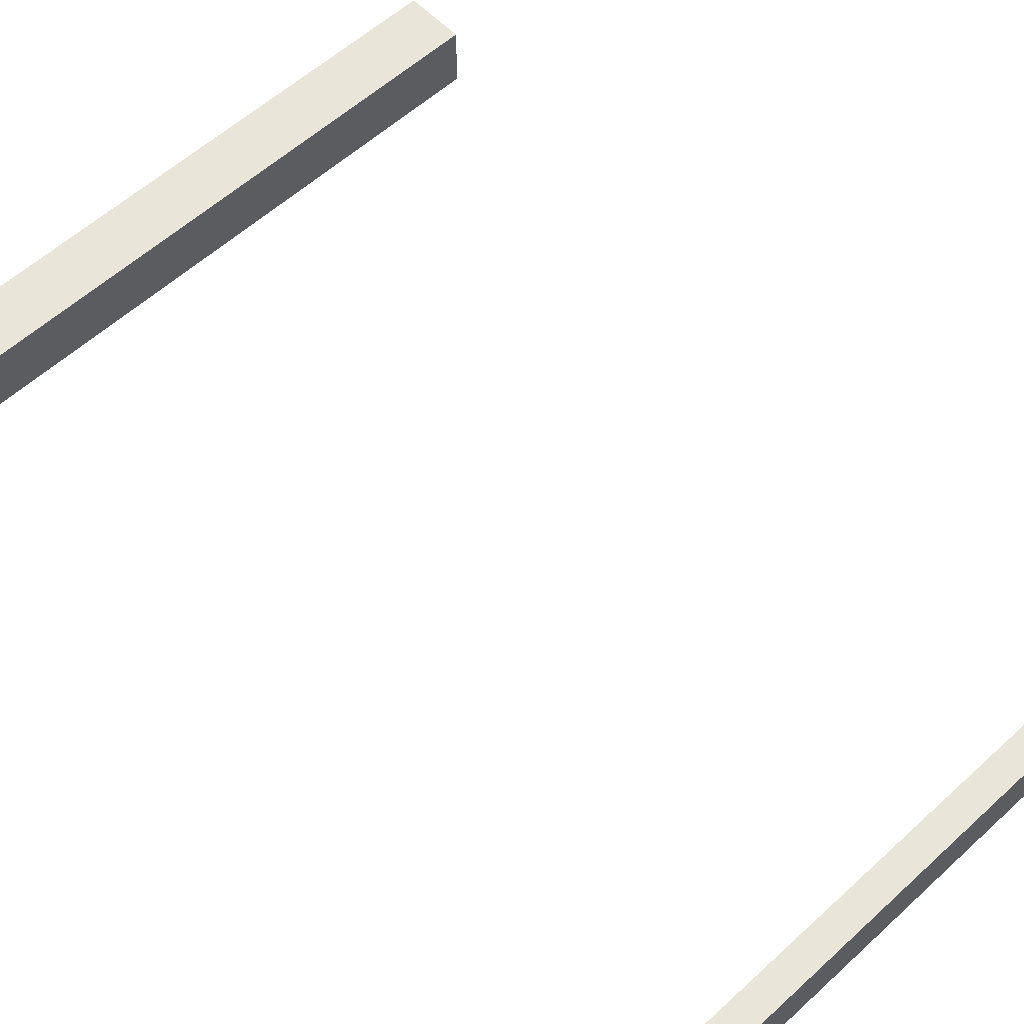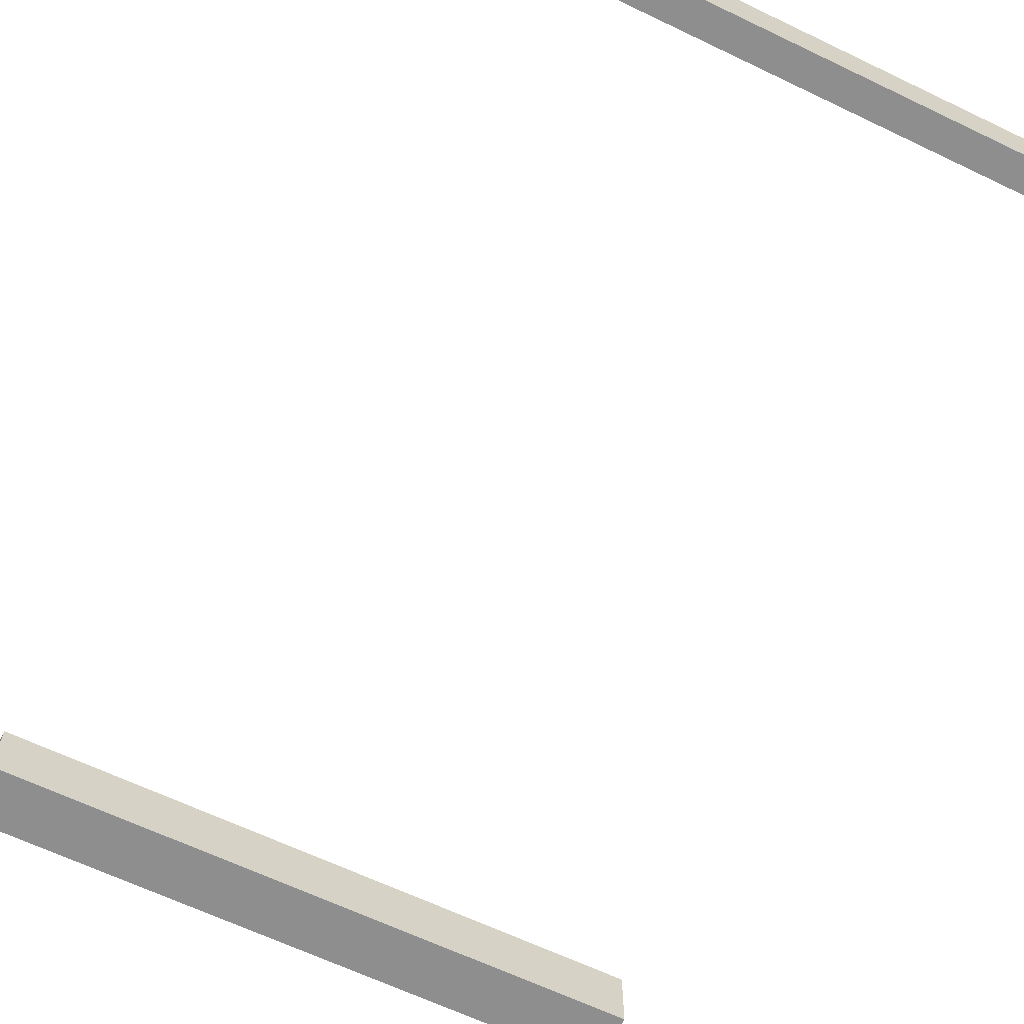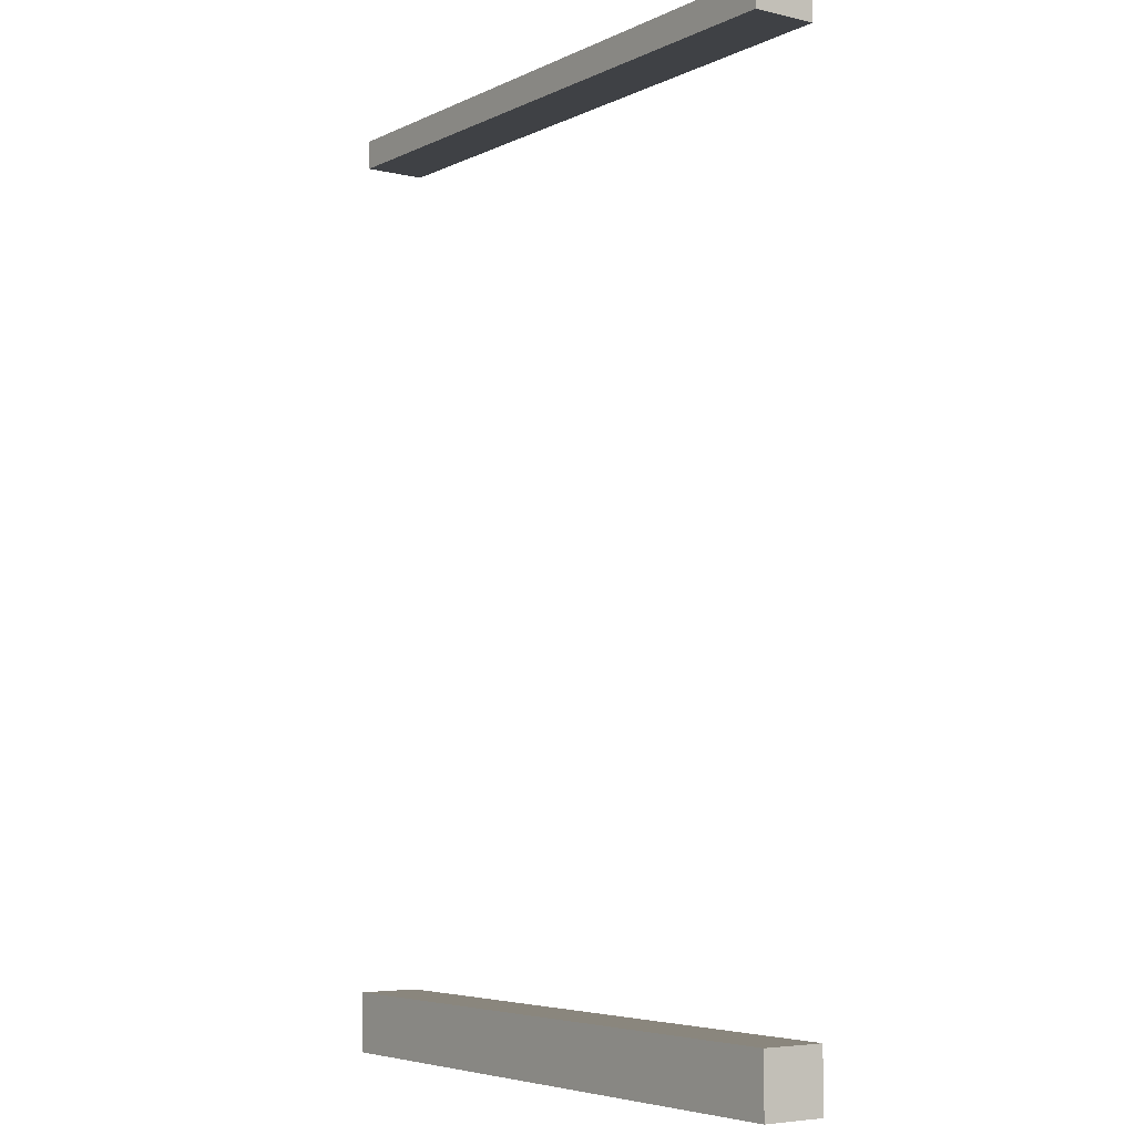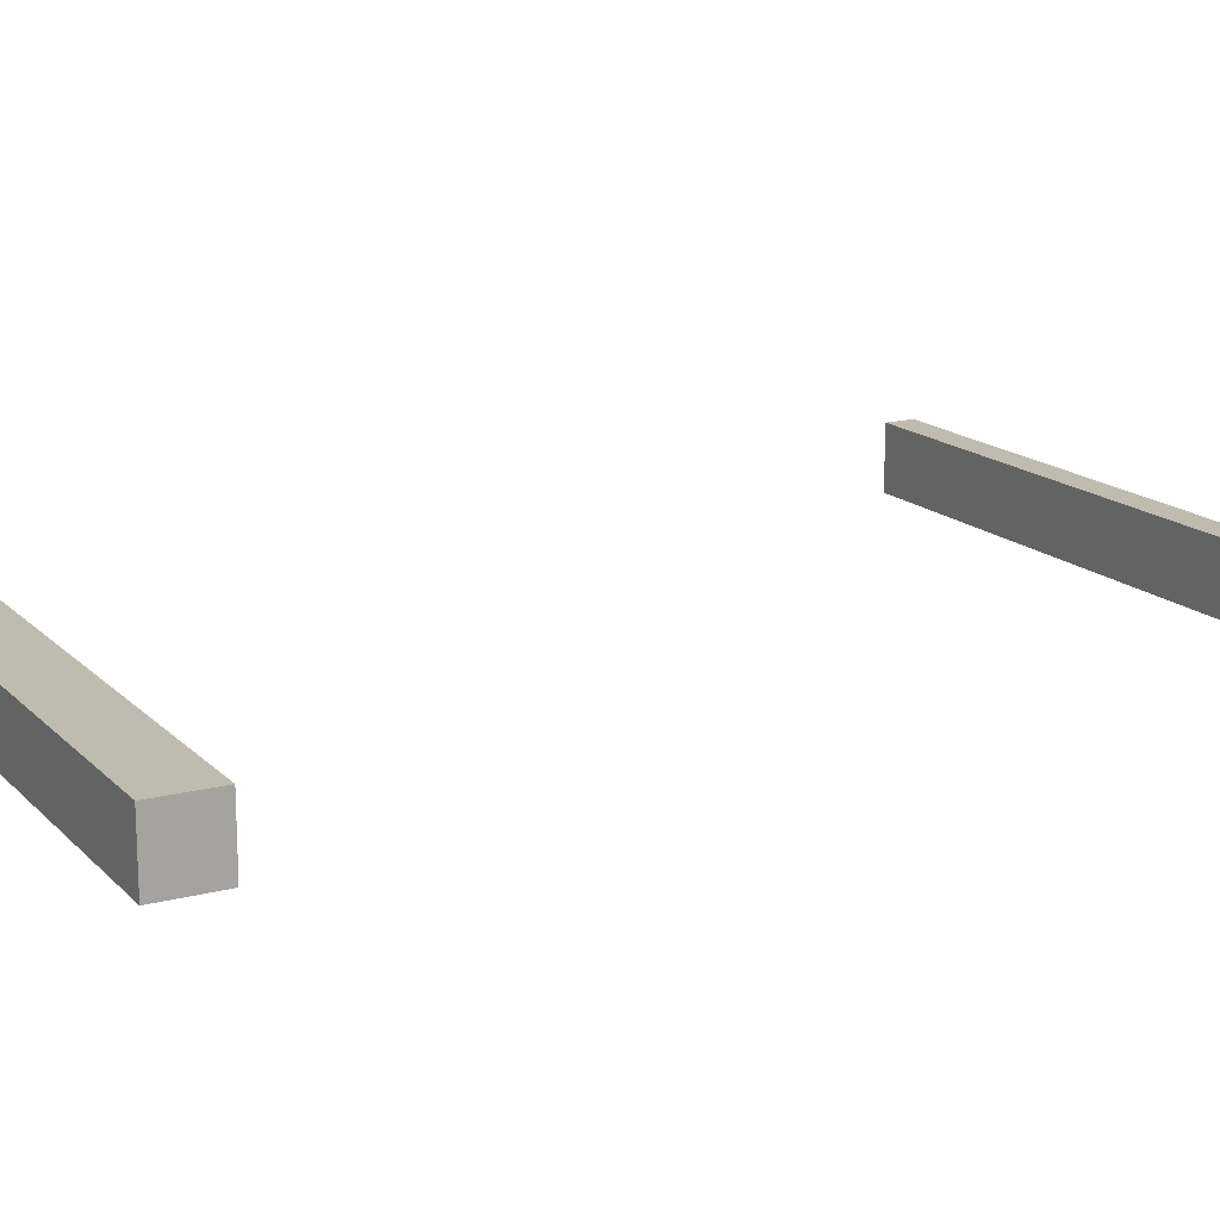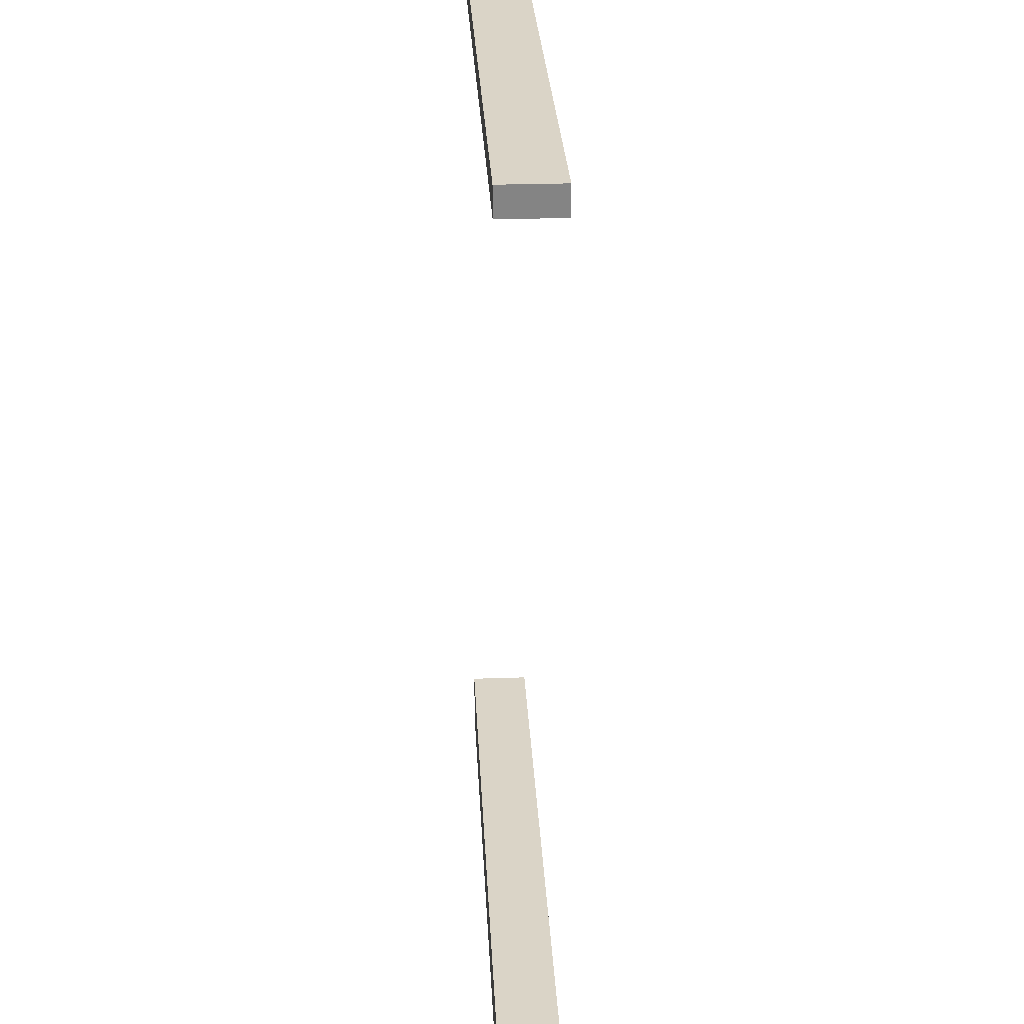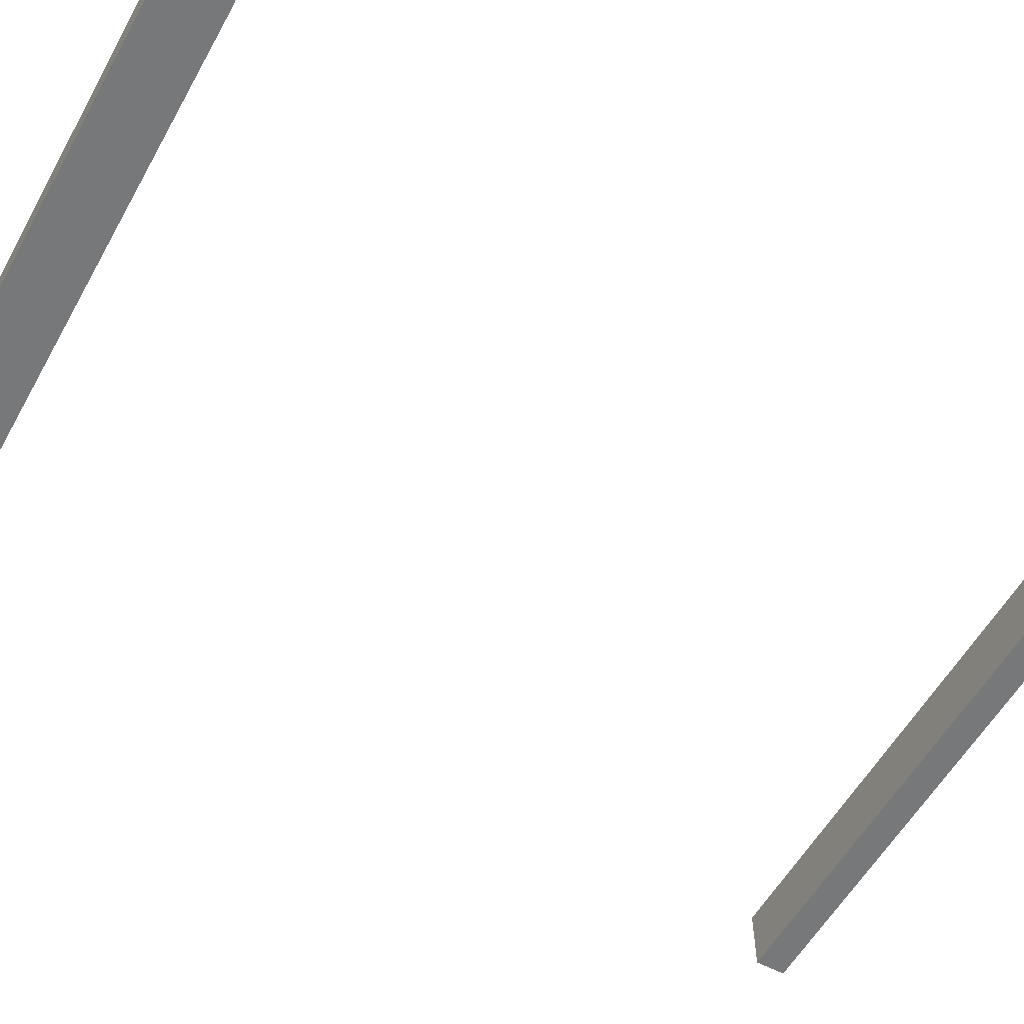
<metadata>
{"format":"obj","ext":"obj","renderer":"f3d","projection":"perspective","resolution":1024,"background":"white","views":[{"elev":58.5,"azim":136.7,"up":"+Z"},{"elev":-65.0,"azim":154.3,"up":"+Z"},{"elev":-5.3,"azim":54.5,"up":"+Y"},{"elev":15.9,"azim":61.7,"up":"+Z"},{"elev":28.9,"azim":87.1,"up":"+Y"},{"elev":-57.3,"azim":60.9,"up":"+Z"}]}
</metadata>
<code>
o Wall_Standard_(Window_5_-_B)
v 1 0 -0.1
v -1 0 -0.1
v 1 0 0.1
v -1 0 0.1
v -1 3 0.1
v 1 3 0.1
v 1 3 -0.1
v -1 3 -0.1
v 1 0.1908 0.1
v 1 2.907 0.1
v -1 2.907 0.1
v -1 0.1908 0.1
v -1 0.1908 -0.1
v -1 2.907 -0.1
v 1 2.907 -0.1
v 1 0.1908 -0.1
f 4 2 1 3
f 5 6 7 8
f 15 14 8 7
f 10 15 7 6
f 14 11 5 8
f 2 4 12 13
f 3 1 16 9
f 1 2 13 16
f 11 14 15 10
f 12 9 16 13
f 11 10 6 5
f 4 3 9 12

</code>
